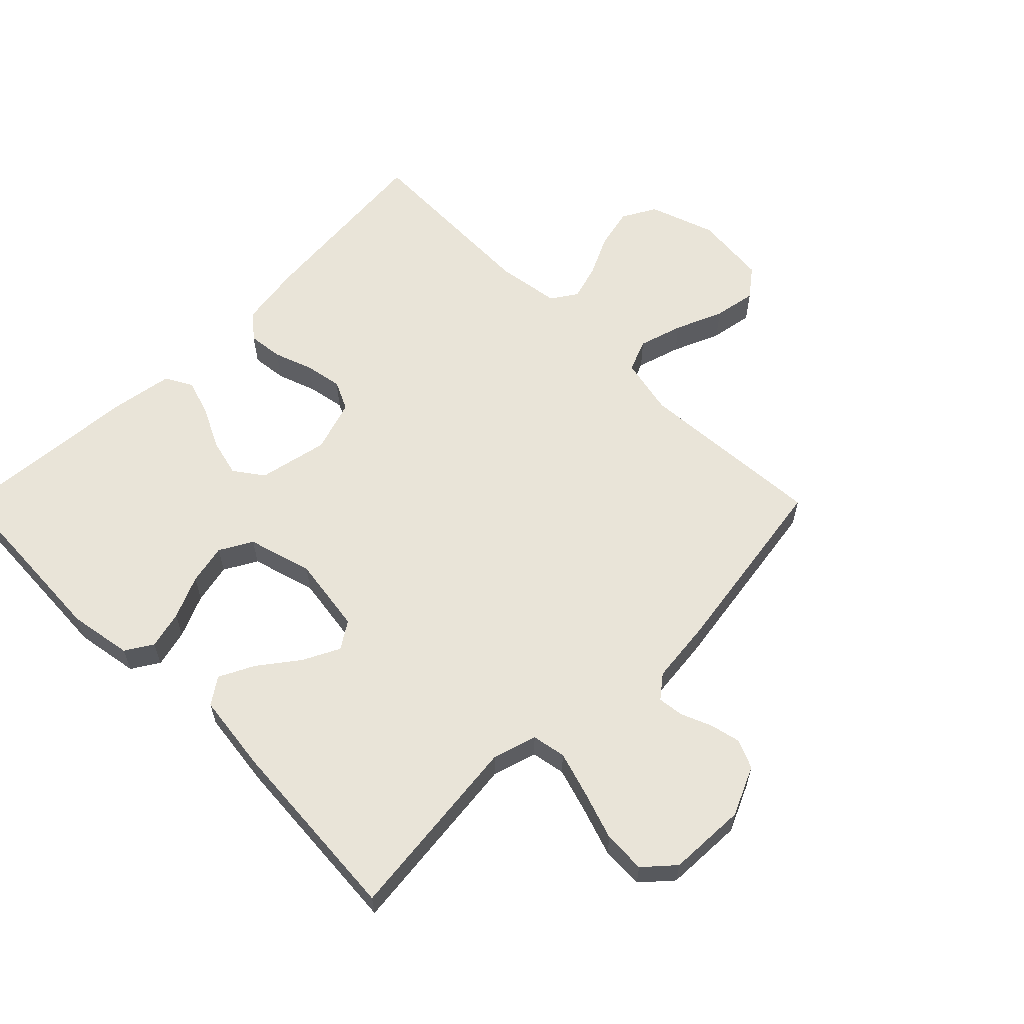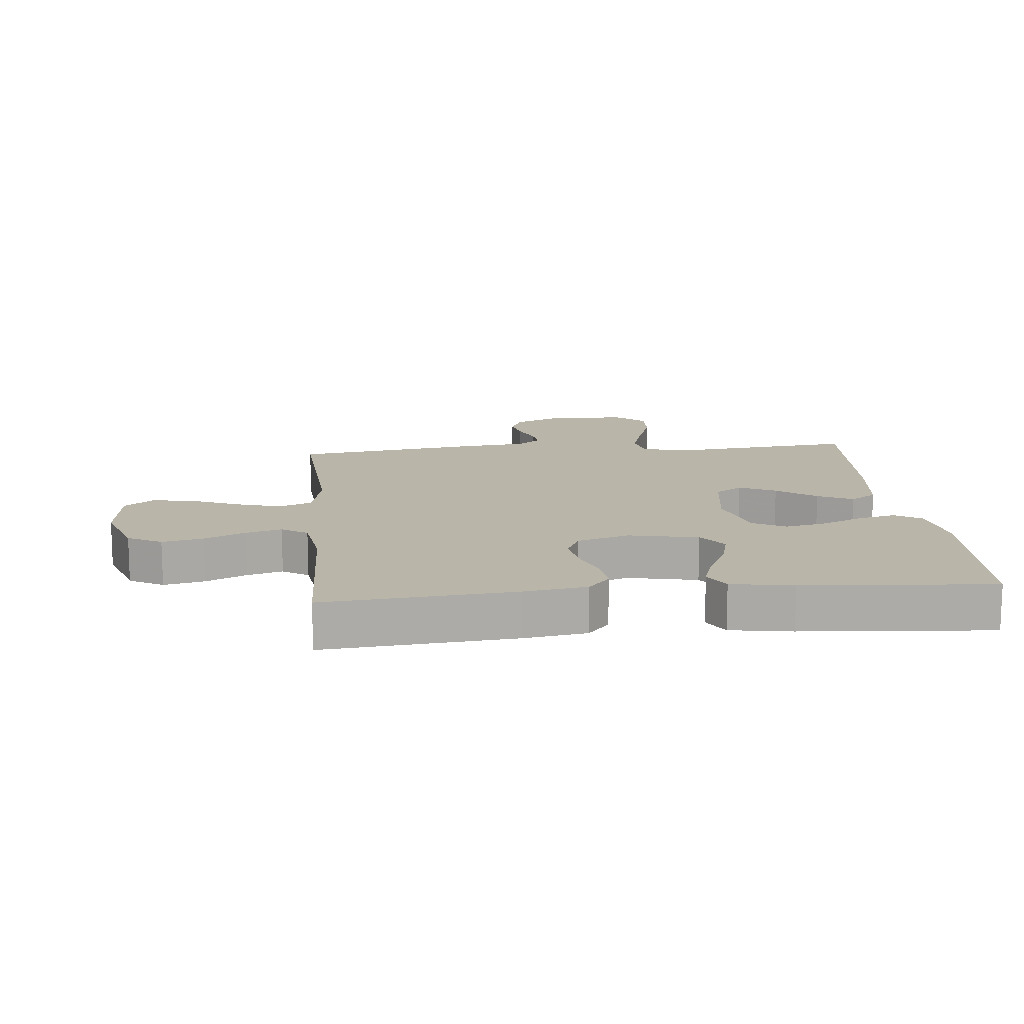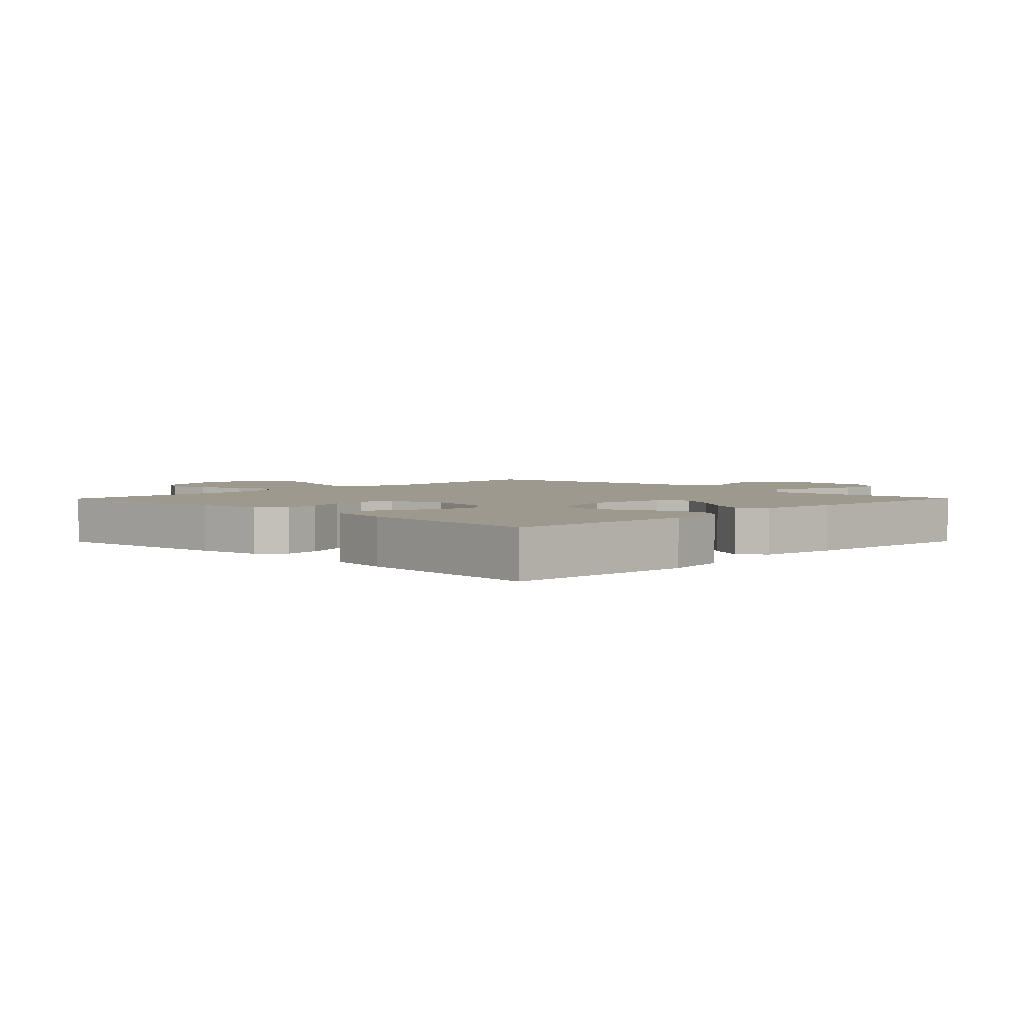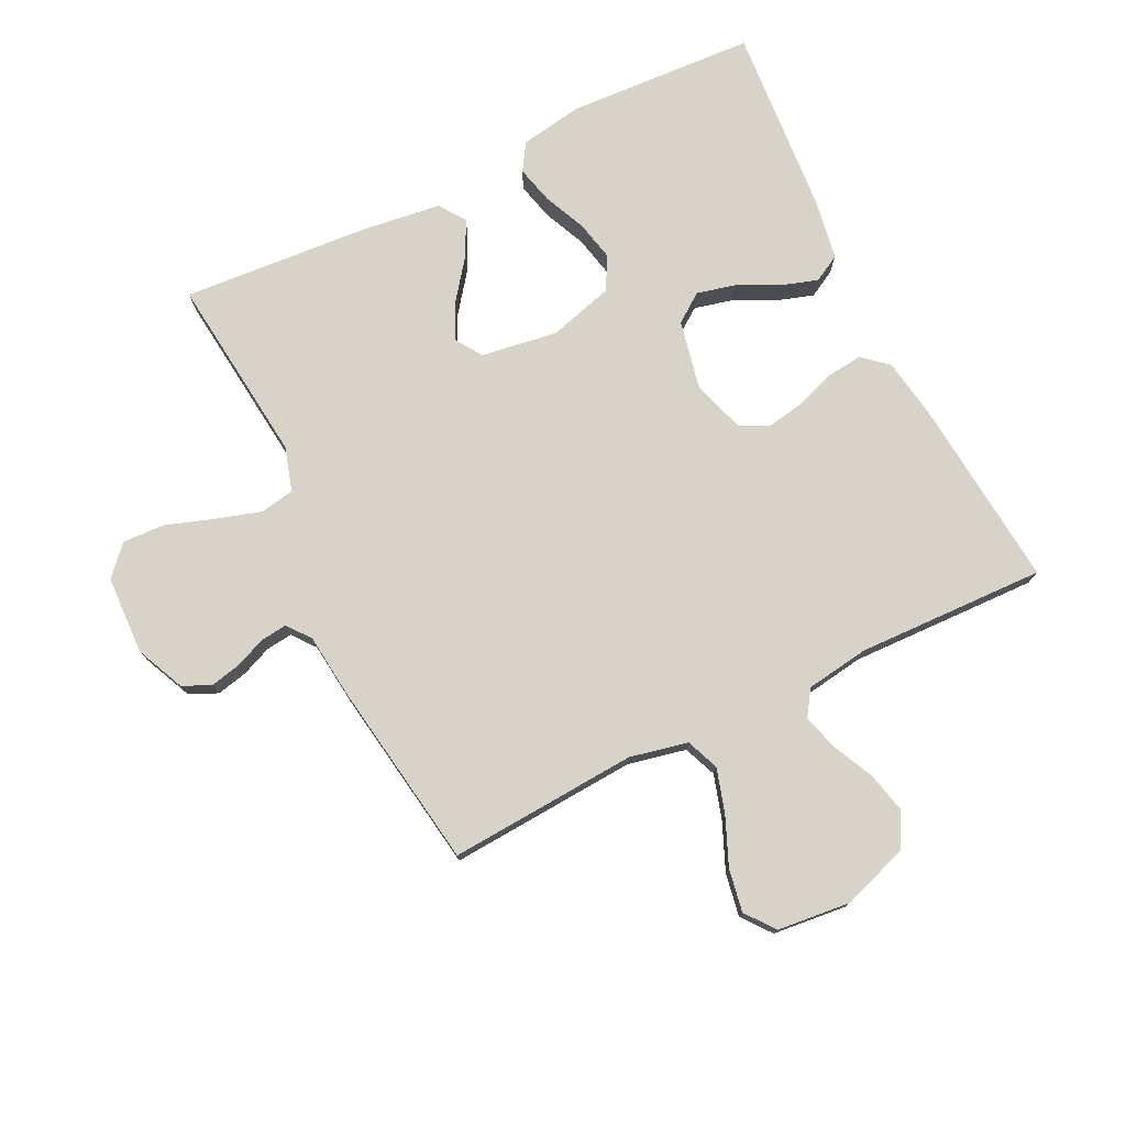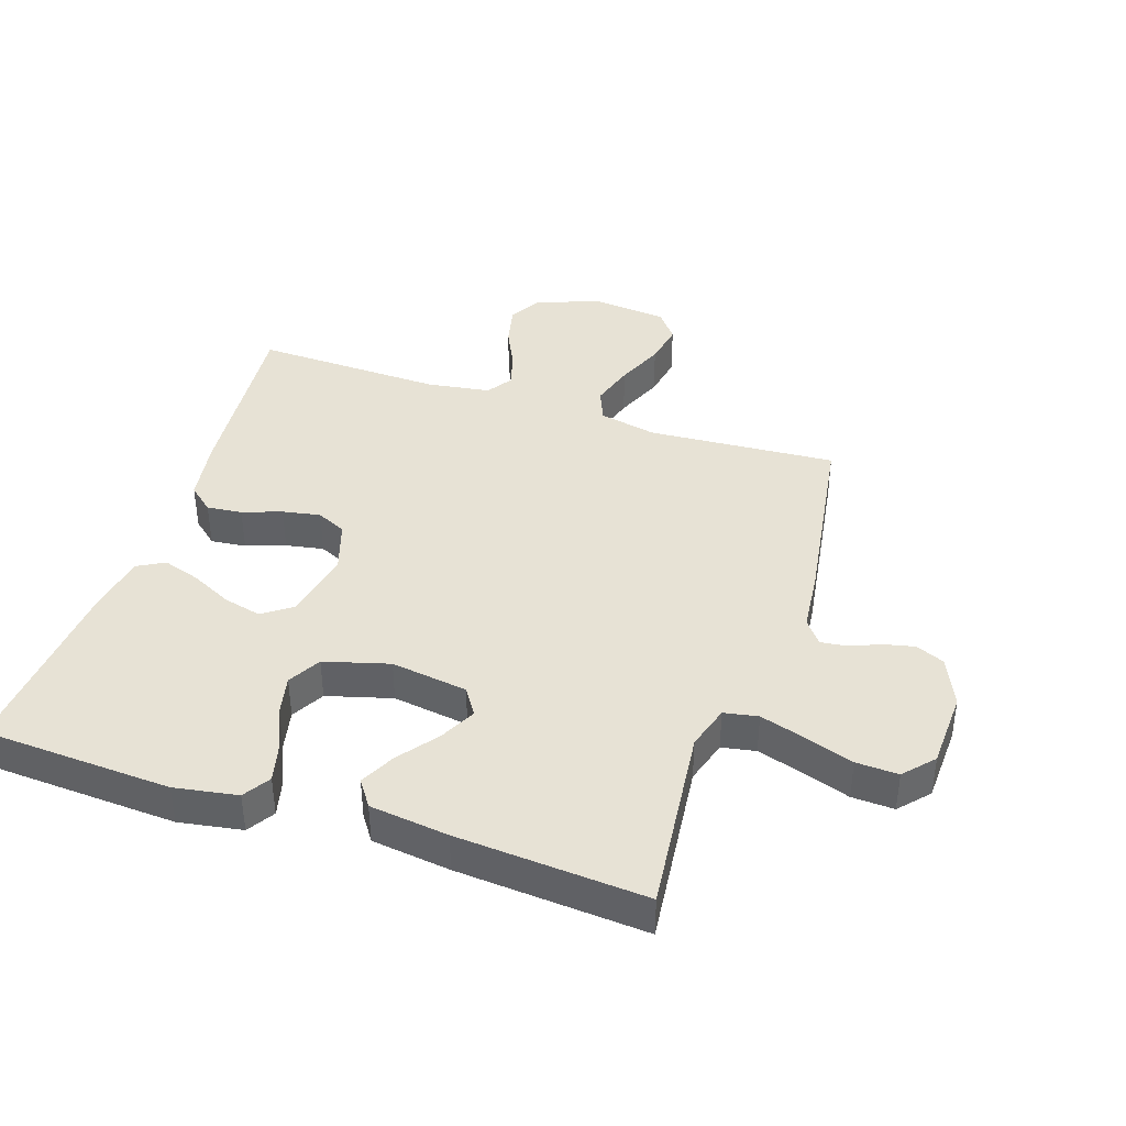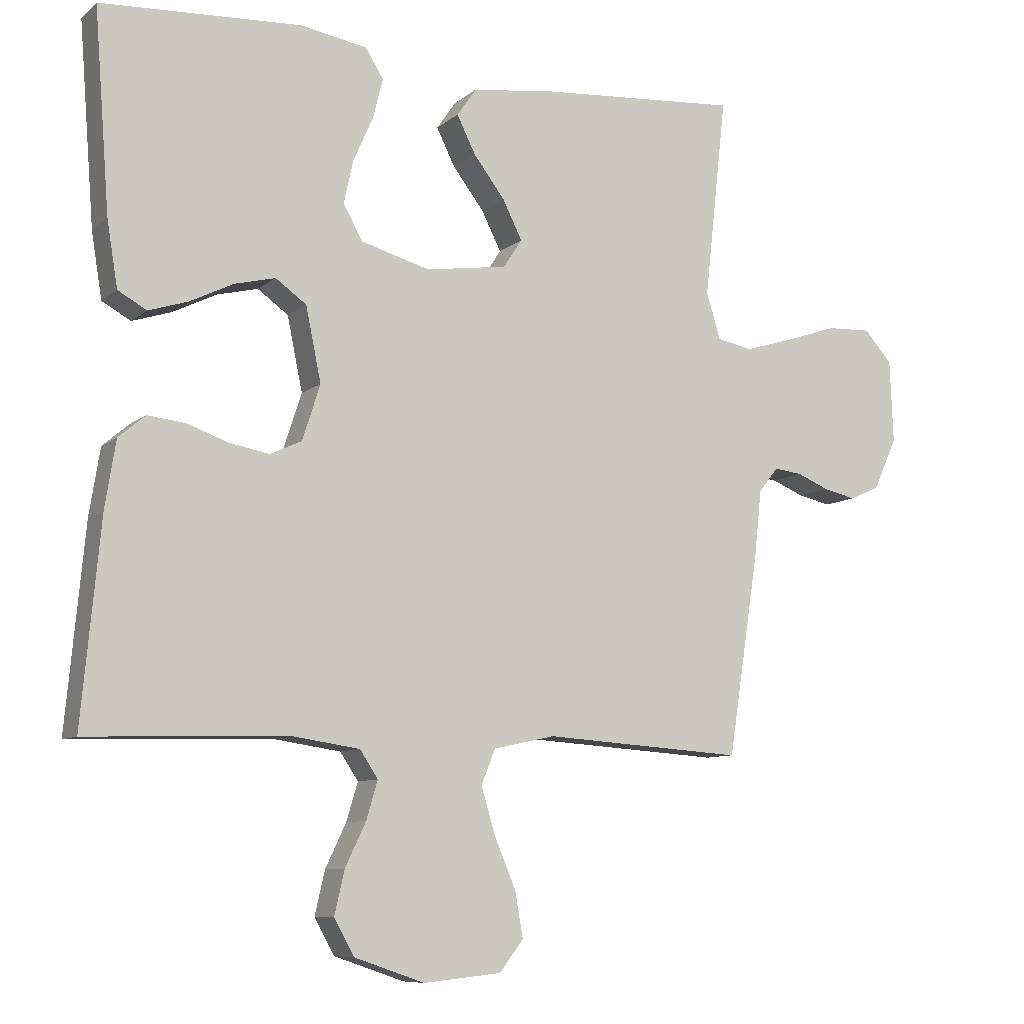
<metadata>
{"format":"obj","ext":"obj","renderer":"f3d","projection":"perspective","resolution":1024,"background":"white","views":[{"elev":60.3,"azim":45.0,"up":"+Y"},{"elev":13.7,"azim":-95.5,"up":"+Y"},{"elev":3.4,"azim":-45.5,"up":"+Y"},{"elev":76.3,"azim":153.9,"up":"+Y"},{"elev":40.2,"azim":18.4,"up":"+Y"},{"elev":-8.7,"azim":-26.7,"up":"+Z"}]}
</metadata>
<code>
v -0.5 0.07 -0.5
v -0.472 0.07 -0.2
v -0.456 0.07 -0.1
v -0.416 0.07 -0.066
v -0.36 0.07 -0.072
v -0.298 0.07 -0.094
v -0.238 0.07 -0.105
v -0.191 0.07 -0.083
v -0.164 0.07 0
v -0.187 0.07 0.111
v -0.233 0.07 0.144
v -0.294 0.07 0.129
v -0.359 0.07 0.097
v -0.418 0.07 0.078
v -0.461 0.07 0.102
v -0.477 0.07 0.2
v -0.5 0.07 0.5
v -0.2 0.07 0.516
v -0.1 0.07 0.499
v -0.073 0.07 0.456
v -0.088 0.07 0.396
v -0.118 0.07 0.328
v -0.132 0.07 0.264
v -0.103 0.07 0.212
v 0 0.07 0.183
v 0.122 0.07 0.201
v 0.15 0.07 0.244
v 0.121 0.07 0.302
v 0.074 0.07 0.364
v 0.046 0.07 0.42
v 0.075 0.07 0.462
v 0.2 0.07 0.478
v 0.5 0.07 0.5
v 0.467 0.07 0.2
v 0.488 0.07 0.13
v 0.542 0.07 0.12
v 0.614 0.07 0.142
v 0.691 0.07 0.168
v 0.758 0.07 0.171
v 0.8 0.07 0.124
v 0.805 0.07 0
v 0.77 0.07 -0.078
v 0.725 0.07 -0.098
v 0.676 0.07 -0.087
v 0.628 0.07 -0.067
v 0.586 0.07 -0.062
v 0.557 0.07 -0.099
v 0.546 0.07 -0.2
v 0.5 0.07 -0.5
v 0.2 0.07 -0.48
v 0.108 0.07 -0.5
v 0.087 0.07 -0.552
v 0.108 0.07 -0.622
v 0.14 0.07 -0.698
v 0.152 0.07 -0.766
v 0.116 0.07 -0.812
v 0 0.07 -0.824
v -0.105 0.07 -0.788
v -0.135 0.07 -0.734
v -0.12 0.07 -0.669
v -0.089 0.07 -0.604
v -0.072 0.07 -0.547
v -0.099 0.07 -0.506
v -0.2 0.07 -0.491
v -0.5 0 -0.5
v -0.472 0 -0.2
v -0.456 0 -0.1
v -0.416 0 -0.066
v -0.36 0 -0.072
v -0.298 0 -0.094
v -0.238 0 -0.105
v -0.191 0 -0.083
v -0.164 0 0
v -0.187 0 0.111
v -0.233 0 0.144
v -0.294 0 0.129
v -0.359 0 0.097
v -0.418 0 0.078
v -0.461 0 0.102
v -0.477 0 0.2
v -0.5 0 0.5
v -0.2 0 0.516
v -0.1 0 0.499
v -0.073 0 0.456
v -0.088 0 0.396
v -0.118 0 0.328
v -0.132 0 0.264
v -0.103 0 0.212
v 0 0 0.183
v 0.122 0 0.201
v 0.15 0 0.244
v 0.121 0 0.302
v 0.074 0 0.364
v 0.046 0 0.42
v 0.075 0 0.462
v 0.2 0 0.478
v 0.5 0 0.5
v 0.467 0 0.2
v 0.488 0 0.13
v 0.542 0 0.12
v 0.614 0 0.142
v 0.691 0 0.168
v 0.758 0 0.171
v 0.8 0 0.124
v 0.805 0 0
v 0.77 0 -0.078
v 0.725 0 -0.098
v 0.676 0 -0.087
v 0.628 0 -0.067
v 0.586 0 -0.062
v 0.557 0 -0.099
v 0.546 0 -0.2
v 0.5 0 -0.5
v 0.2 0 -0.48
v 0.108 0 -0.5
v 0.087 0 -0.552
v 0.108 0 -0.622
v 0.14 0 -0.698
v 0.152 0 -0.766
v 0.116 0 -0.812
v 0 0 -0.824
v -0.105 0 -0.788
v -0.135 0 -0.734
v -0.12 0 -0.669
v -0.089 0 -0.604
v -0.072 0 -0.547
v -0.099 0 -0.506
v -0.2 0 -0.491
f 59 60 61
f 58 59 61
f 57 58 61
f 56 57 61
f 55 56 61
f 54 55 61
f 53 54 61
f 52 53 61 62
f 51 52 62 63
f 47 48 49 50
f 51 63 64
f 50 51 64
f 47 50 64
f 46 47 64
f 43 44 45
f 42 43 45
f 41 42 45
f 40 41 45
f 39 40 45
f 38 39 45
f 37 38 45
f 36 37 45 46
f 32 33 34
f 31 32 34
f 30 31 34
f 29 30 34
f 28 29 34
f 27 28 34 35
f 26 27 35
f 25 26 35
f 20 21 22
f 19 20 22
f 18 19 22
f 17 18 22
f 16 17 22
f 15 16 22
f 14 15 22
f 13 14 22
f 12 13 22
f 11 12 22 23
f 10 11 23 24
f 4 5 6
f 3 4 6
f 2 3 6
f 1 2 6
f 64 1 6
f 64 6 7
f 36 46 64
f 35 36 64
f 25 35 64
f 9 10 24 25
f 8 9 25 64
f 7 8 64
f 125 124 123
f 125 123 122
f 125 122 121
f 125 121 120
f 125 120 119
f 125 119 118
f 125 118 117
f 126 125 117 116
f 127 126 116 115
f 114 113 112 111
f 128 127 115
f 128 115 114
f 128 114 111
f 128 111 110
f 109 108 107
f 109 107 106
f 109 106 105
f 109 105 104
f 109 104 103
f 109 103 102
f 109 102 101
f 110 109 101 100
f 98 97 96
f 98 96 95
f 98 95 94
f 98 94 93
f 98 93 92
f 99 98 92 91
f 99 91 90
f 99 90 89
f 86 85 84
f 86 84 83
f 86 83 82
f 86 82 81
f 86 81 80
f 86 80 79
f 86 79 78
f 86 78 77
f 86 77 76
f 87 86 76 75
f 88 87 75 74
f 70 69 68
f 70 68 67
f 70 67 66
f 70 66 65
f 70 65 128
f 71 70 128
f 128 110 100
f 128 100 99
f 128 99 89
f 89 88 74 73
f 128 89 73 72
f 128 72 71
f 1 65 66 2
f 2 66 67 3
f 3 67 68 4
f 4 68 69 5
f 5 69 70 6
f 6 70 71 7
f 7 71 72 8
f 8 72 73 9
f 9 73 74 10
f 10 74 75 11
f 11 75 76 12
f 12 76 77 13
f 13 77 78 14
f 14 78 79 15
f 15 79 80 16
f 16 80 81 17
f 17 81 82 18
f 18 82 83 19
f 19 83 84 20
f 20 84 85 21
f 21 85 86 22
f 22 86 87 23
f 23 87 88 24
f 24 88 89 25
f 25 89 90 26
f 26 90 91 27
f 27 91 92 28
f 28 92 93 29
f 29 93 94 30
f 30 94 95 31
f 31 95 96 32
f 32 96 97 33
f 33 97 98 34
f 34 98 99 35
f 35 99 100 36
f 36 100 101 37
f 37 101 102 38
f 38 102 103 39
f 39 103 104 40
f 40 104 105 41
f 41 105 106 42
f 42 106 107 43
f 43 107 108 44
f 44 108 109 45
f 45 109 110 46
f 46 110 111 47
f 47 111 112 48
f 48 112 113 49
f 49 113 114 50
f 50 114 115 51
f 51 115 116 52
f 52 116 117 53
f 53 117 118 54
f 54 118 119 55
f 55 119 120 56
f 56 120 121 57
f 57 121 122 58
f 58 122 123 59
f 59 123 124 60
f 60 124 125 61
f 61 125 126 62
f 62 126 127 63
f 63 127 128 64
f 64 128 65 1

</code>
